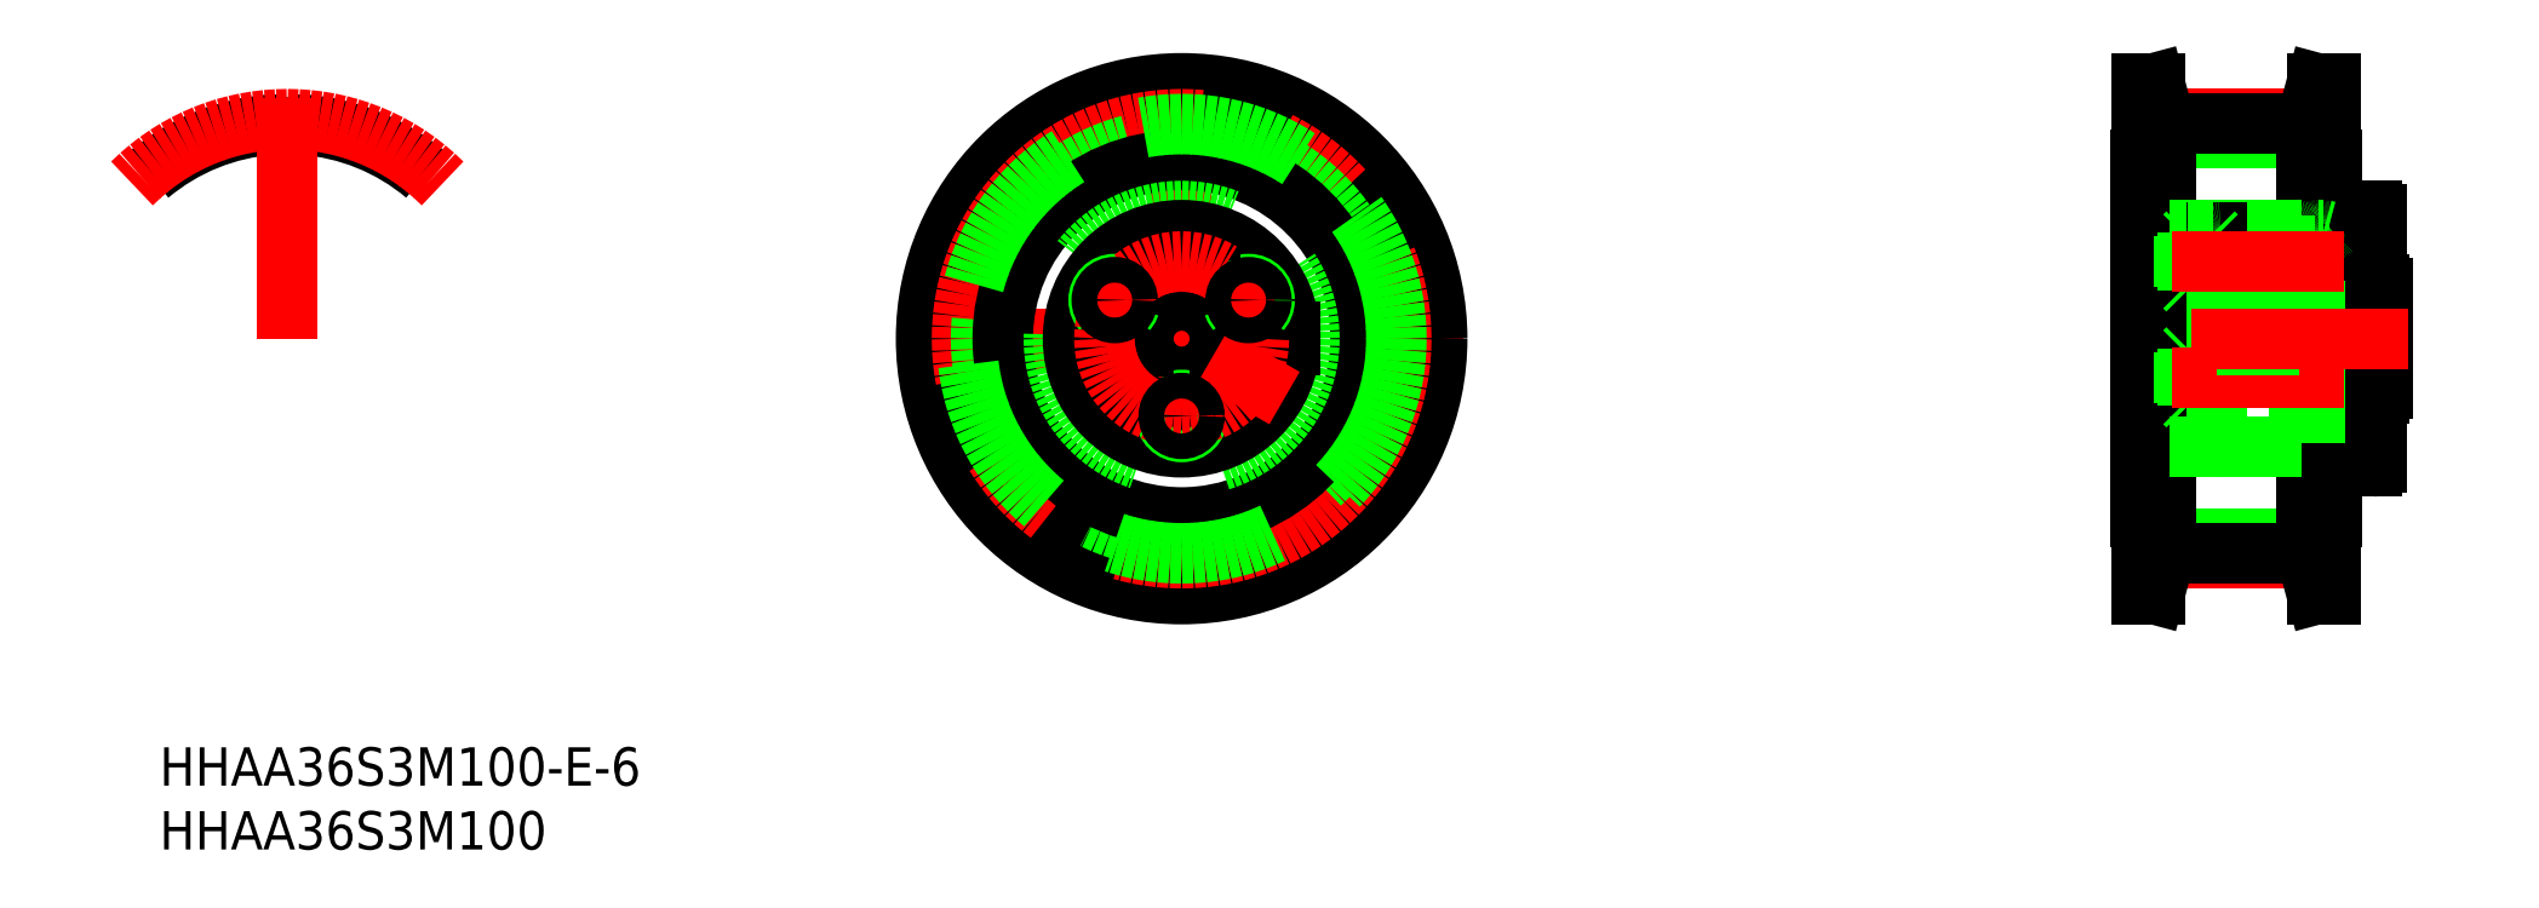
<metadata>
{"format":"dxf","ext":"dxf","renderer":"ezdxf+matplotlib","layout":"modelspace","background":"white","min_lineweight":24,"dpi":150}
</metadata>
<code>
0
SECTION
2
ENTITIES
0
INSERT
8
0
2
*U19
10
0
20
0
30
0
0
INSERT
8
0
2
*U20
10
0
20
0
30
0
0
LINE
8
CENTER
10
77
20
17.19
30
0
11
88
21
17.19
31
0
0
LINE
8
CENTER
10
77
20
-17.19
30
0
11
88
21
-17.19
31
0
0
LINE
8
0
10
77
20
15.7
30
0
11
88
21
15.7
31
0
0
LINE
8
0
10
77
20
-15.7
30
0
11
88
21
-15.7
31
0
0
LINE
8
0
10
77
20
-16.81
30
0
11
88
21
-16.81
31
0
0
LINE
8
0
10
77
20
16.81
30
0
11
88
21
16.81
31
0
0
LINE
8
0
10
75
20
-14
30
0
11
75
21
14
31
0
0
LINE
8
0
10
77
20
-16.81
30
0
11
76.15
21
-20
31
0
0
LINE
8
0
10
76
20
-16.68
30
0
11
75.11
21
-20
31
0
0
LINE
8
0
10
75.11
20
-20
30
0
11
76.15
21
-20
31
0
0
LINE
8
0
10
75
20
-14
30
0
11
75.11
21
-14
31
0
0
LINE
8
0
10
75.11
20
-14
30
0
11
77
21
-14
31
0
0
LINE
8
0
10
77
20
16.81
30
0
11
76.15
21
20
31
0
0
LINE
8
0
10
76
20
16.68
30
0
11
75.11
21
20
31
0
0
LINE
8
0
10
76
20
-16.68
30
0
11
76
21
16.68
31
0
0
LINE
8
0
10
77
20
-16.81
30
0
11
77
21
16.81
31
0
0
LINE
8
0
10
75
20
14
30
0
11
75.11
21
14
31
0
0
LINE
8
0
10
75.11
20
14
30
0
11
77
21
14
31
0
0
LINE
8
0
10
75.11
20
20
30
0
11
76.15
21
20
31
0
0
LINE
8
0
10
90
20
-14
30
0
11
90
21
14
31
0
0
LINE
8
0
10
89
20
-16.68
30
0
11
89.89
21
-20
31
0
0
LINE
8
0
10
88
20
-16.81
30
0
11
88.85
21
-20
31
0
0
LINE
8
0
10
89.89
20
-20
30
0
11
88.85
21
-20
31
0
0
LINE
8
0
10
88.43
20
-18.4
30
0
11
88.43
21
-18.4
31
0
0
LINE
8
0
10
88.21
20
-17.61
30
0
11
88.21
21
-17.61
31
0
0
LINE
8
0
10
88
20
-14
30
0
11
89.89
21
-14
31
0
0
LINE
8
0
10
89.89
20
-14
30
0
11
90
21
-14
31
0
0
LINE
8
0
10
89
20
16.68
30
0
11
89.89
21
20
31
0
0
LINE
8
0
10
88
20
16.81
30
0
11
88.85
21
20
31
0
0
LINE
8
0
10
89
20
-16.68
30
0
11
89
21
16.68
31
0
0
LINE
8
0
10
88
20
-16.81
30
0
11
88
21
16.81
31
0
0
LINE
8
0
10
88
20
14
30
0
11
89.89
21
14
31
0
0
LINE
8
0
10
89.89
20
14
30
0
11
90
21
14
31
0
0
LINE
8
0
10
89.89
20
20
30
0
11
88.85
21
20
31
0
0
LINE
8
0
10
75.11
20
-20
30
0
11
75.11
21
20
31
0
0
LINE
8
0
10
76.15
20
-20
30
0
11
76.15
21
20
31
0
0
LINE
8
0
10
88.85
20
-20
30
0
11
88.85
21
20
31
0
0
LINE
8
0
10
89.89
20
-20
30
0
11
89.89
21
20
31
0
0
LINE
8
CENTER
10
0
20
22
30
0
11
0
21
-22
31
0
0
LINE
8
CENTER
10
-22
20
0
30
0
11
22
21
0
31
0
0
CIRCLE
8
0
10
0
20
0
30
0
40
20
0
CIRCLE
8
0
10
0
20
0
30
0
40
16.68
0
CIRCLE
8
CENTER
10
0
20
0
30
0
40
17.19
0
CIRCLE
8
0
10
0
20
0
30
0
40
15.7
0
CIRCLE
8
0
10
0
20
0
30
0
40
14
0
CIRCLE
8
0
10
0
20
0
30
0
40
16.81
0
LINE
8
0
10
93.2
20
-10
30
0
11
90.3
21
-10
31
0
0
ARC
8
0
10
93.2
20
-9.7
30
0
40
0.3
50
270
51
0
0
ARC
8
0
10
90.3
20
-9.7
30
0
40
0.3
50
180
51
270
0
LINE
8
0
10
89.39
20
-8.5
30
0
11
89
21
-8.5
31
0
0
LINE
8
0
10
89.69
20
-8.42
30
0
11
89.39
21
-8.5
31
0
0
ARC
8
0
10
89.77
20
-8.729
30
0
40
0.32
50
44.28
51
105
0
ARC
8
0
10
89
20
-8.2
30
0
40
0.3
50
180
51
270
0
LINE
8
0
10
88.7
20
-4.27
30
0
11
87.5
21
-4.27
31
0
0
LINE
8
0
10
90
20
-8.5
30
0
11
75
21
-8.5
31
0
0
ARC
8
0
10
87.2
20
-8.2
30
0
40
0.3
50
270
51
0
0
LINE
8
0
10
94
20
-3
30
0
11
88.7
21
-3
31
0
0
LINE
8
0
10
87.5
20
-3
30
0
11
81
21
-3
31
0
0
LINE
8
0
10
94
20
3
30
0
11
88.7
21
3
31
0
0
LINE
8
0
10
87.5
20
3
30
0
11
81
21
3
31
0
0
LINE
8
0
10
90
20
8.5
30
0
11
75
21
8.5
31
0
0
LINE
8
0
10
87.5
20
-8.2
30
0
11
87.5
21
8.2
31
0
0
LINE
8
0
10
93.5
20
-9.7
30
0
11
93.5
21
9.7
31
0
0
LINE
8
0
10
90
20
-9.7
30
0
11
90
21
9.7
31
0
0
LINE
8
0
10
88.7
20
-8.2
30
0
11
88.7
21
8.2
31
0
0
ARC
8
0
10
90.3
20
9.7
30
0
40
0.3
50
90
51
180
0
ARC
8
0
10
93.2
20
9.7
30
0
40
0.3
50
0
51
90
0
LINE
8
0
10
93.2
20
10
30
0
11
90.3
21
10
31
0
0
ARC
8
0
10
89.77
20
8.729
30
0
40
0.32
50
255
51
315.7
0
ARC
8
0
10
89
20
8.2
30
0
40
0.3
50
90
51
180
0
LINE
8
0
10
89.69
20
8.42
30
0
11
89.39
21
8.5
31
0
0
LINE
8
0
10
89.39
20
8.5
30
0
11
89
21
8.5
31
0
0
ARC
8
0
10
87.2
20
8.2
30
0
40
0.3
50
0
51
90
0
LINE
8
0
10
94
20
-3.95
30
0
11
94
21
3.95
31
0
0
LINE
8
0
10
88.7
20
4.27
30
0
11
87.5
21
4.27
31
0
0
LINE
8
0
10
81
20
8.3
30
0
11
81
21
3.8
31
0
0
LINE
8
0
10
81
20
-8.2
30
0
11
81
21
8.2
31
0
0
ARC
8
0
10
81.3
20
-8.2
30
0
40
0.3
50
180
51
270
0
ARC
8
0
10
81.3
20
8.2
30
0
40
0.3
50
90
51
180
0
LINE
8
0
10
78.75
20
8.3
30
0
11
80.75
21
8.3
31
0
0
LINE
8
0
10
78.75
20
3.8
30
0
11
80.75
21
3.8
31
0
0
LINE
8
0
10
78.5
20
4.05
30
0
11
78.5
21
8.05
31
0
0
LINE
8
0
10
78.75
20
3.8
30
0
11
78.5
21
4.05
31
0
0
LINE
8
0
10
78.5
20
8.05
30
0
11
78.75
21
8.3
31
0
0
LINE
8
0
10
80.75
20
8.3
30
0
11
81
21
8.05
31
0
0
LINE
8
0
10
81
20
4.05
30
0
11
80.75
21
3.8
31
0
0
LINE
8
0
10
78.75
20
8.3
30
0
11
78.75
21
3.8
31
0
0
LINE
8
0
10
80.75
20
3.8
30
0
11
80.75
21
8.3
31
0
0
LINE
8
0
10
87.5
20
5.043
30
0
11
88.7
21
5.043
31
0
0
LINE
8
0
10
87.5
20
7.056
30
0
11
88.7
21
7.056
31
0
0
LINE
8
0
10
87.5
20
7.3
30
0
11
88.7
21
7.3
31
0
0
LINE
8
0
10
87.5
20
4.8
30
0
11
88.7
21
4.8
31
0
0
LINE
8
CENTER
10
91
20
6.05
30
0
11
77.5
21
6.05
31
0
0
CIRCLE
8
0
10
0
20
0
30
0
40
10
0
CIRCLE
8
0
10
0
20
0
30
0
40
8.5
0
CIRCLE
8
0
10
0
20
0
30
0
40
3
0
ARC
8
0
10
0
20
0
30
0
40
3.6
50
7.984
51
352
0
LINE
8
0
10
3.565
20
-0.5
30
0
11
8.485
21
-0.5
31
0
0
LINE
8
0
10
3.565
20
0.5
30
0
11
8.485
21
0.5
31
0
0
LINE
8
0
10
78.75
20
-0.775
30
0
11
80.75
21
-0.775
31
0
0
LINE
8
0
10
78.75
20
-5.275
30
0
11
80.75
21
-5.275
31
0
0
LINE
8
0
10
78.5
20
-5.025
30
0
11
78.5
21
-1.025
31
0
0
LINE
8
0
10
78.75
20
-5.275
30
0
11
78.5
21
-5.025
31
0
0
LINE
8
0
10
78.5
20
-1.025
30
0
11
78.75
21
-0.775
31
0
0
LINE
8
0
10
81
20
-5.025
30
0
11
80.75
21
-5.275
31
0
0
LINE
8
0
10
78.75
20
-0.775
30
0
11
78.75
21
-5.275
31
0
0
LINE
8
0
10
80.75
20
-5.275
30
0
11
80.75
21
-0.775
31
0
0
LINE
8
0
10
87.5
20
-4.032
30
0
11
88.7
21
-4.032
31
0
0
LINE
8
0
10
87.5
20
-2.019
30
0
11
88.7
21
-2.019
31
0
0
LINE
8
0
10
87.5
20
-1.775
30
0
11
88.7
21
-1.775
31
0
0
LINE
8
0
10
87.5
20
-4.275
30
0
11
88.7
21
-4.275
31
0
0
LINE
8
CENTER
10
91
20
-3.025
30
0
11
77.5
21
-3.025
31
0
0
LINE
8
0
10
93.5
20
4.25
30
0
11
93.7
21
4.25
31
0
0
LINE
8
0
10
93.5
20
-4.25
30
0
11
93.7
21
-4.25
31
0
0
ARC
8
0
10
93.7
20
3.95
30
0
40
0.3
50
360
51
90
0
ARC
8
0
10
93.7
20
-3.95
30
0
40
0.3
50
270
51
360
0
CIRCLE
8
0
10
-5.239
20
3.025
30
0
40
1.25
0
CIRCLE
8
0
10
0
20
-6.05
30
0
40
1.25
0
CIRCLE
8
0
10
5.239
20
3.025
30
0
40
1.25
0
CIRCLE
8
0
10
0
20
6.05
30
0
40
2.25
0
CIRCLE
8
0
10
0
20
6.05
30
0
40
1.155
0
CIRCLE
8
0
10
0
20
6.05
30
0
40
2
0
LINE
8
0
10
-1
20
5.473
30
0
11
0
21
4.895
31
0
0
LINE
8
0
10
0
20
4.895
30
0
11
1
21
5.473
31
0
0
LINE
8
0
10
1
20
5.473
30
0
11
1
21
6.627
31
0
0
LINE
8
0
10
1
20
6.627
30
0
11
0
21
7.205
31
0
0
LINE
8
0
10
0
20
7.205
30
0
11
-1
21
6.627
31
0
0
LINE
8
0
10
-1
20
6.627
30
0
11
-1
21
5.473
31
0
0
LINE
8
CENTER
10
-2.425
20
-1.4
30
0
11
-8.054
21
-4.65
31
0
0
CIRCLE
8
0
10
-5.239
20
-3.025
30
0
40
2.25
0
CIRCLE
8
0
10
-5.239
20
-3.025
30
0
40
1.155
0
CIRCLE
8
0
10
-5.239
20
-3.025
30
0
40
2
0
LINE
8
0
10
-6.239
20
-3.602
30
0
11
-5.239
21
-4.18
31
0
0
LINE
8
0
10
-5.239
20
-4.18
30
0
11
-4.239
21
-3.602
31
0
0
LINE
8
0
10
-4.239
20
-3.602
30
0
11
-4.239
21
-2.448
31
0
0
LINE
8
0
10
-4.239
20
-2.448
30
0
11
-5.239
21
-1.87
31
0
0
LINE
8
0
10
-5.239
20
-1.87
30
0
11
-6.239
21
-2.448
31
0
0
LINE
8
0
10
-6.239
20
-2.448
30
0
11
-6.239
21
-3.602
31
0
0
CIRCLE
8
0
10
5.23
20
-3.025
30
0
40
2.25
0
CIRCLE
8
0
10
5.23
20
-3.025
30
0
40
1.155
0
CIRCLE
8
0
10
5.23
20
-3.025
30
0
40
2
0
LINE
8
0
10
4.23
20
-3.602
30
0
11
5.23
21
-4.18
31
0
0
LINE
8
0
10
5.23
20
-4.18
30
0
11
6.23
21
-3.602
31
0
0
LINE
8
0
10
6.23
20
-3.602
30
0
11
6.23
21
-2.448
31
0
0
LINE
8
0
10
6.23
20
-2.448
30
0
11
5.23
21
-1.87
31
0
0
LINE
8
0
10
5.23
20
-1.87
30
0
11
4.23
21
-2.448
31
0
0
LINE
8
0
10
4.23
20
-2.448
30
0
11
4.23
21
-3.602
31
0
0
CIRCLE
8
CENTER
10
1.42e-14
20
0
30
0
40
6.05
0
LINE
8
CENTER
10
2.425
20
-1.4
30
0
11
8.054
21
-4.65
31
0
0
LINE
8
CENTER
10
-3.724
20
2.15
30
0
11
-6.755
21
3.9
31
0
0
LINE
8
CENTER
10
3.724
20
2.15
30
0
11
6.755
21
3.9
31
0
0
CIRCLE
8
0
10
5.239
20
3.025
30
0
40
1.006
0
CIRCLE
8
0
10
-5.239
20
3.025
30
0
40
1.006
0
CIRCLE
8
0
10
0
20
-6.05
30
0
40
1.006
0
LINE
8
0
10
87.5
20
0.5
30
0
11
81
21
0.5
31
0
0
LINE
8
0
10
87.5
20
-0.5
30
0
11
81
21
-0.5
31
0
0
LINE
8
CENTER
10
79
20
3e-07
30
0
11
96
21
3e-07
31
0
0
ARC
8
0
10
-70
20
-8.311e-08
30
0
40
16.81
50
50
51
85.92
0
ARC
8
0
10
-70
20
-8.311e-08
30
0
40
15.7
50
90
51
91.05
0
ARC
8
0
10
-69.03
20
17.16
30
0
40
1.975
50
197.4
51
226.1
0
ARC
8
0
10
-70.29
20
15.85
30
0
40
0.15
50
226.1
51
271
0
ARC
8
0
10
-71.18
20
16.49
30
0
40
0.28
50
17.42
51
94.08
0
ARC
8
0
10
-69.71
20
15.85
30
0
40
0.15
50
269
51
313.9
0
ARC
8
0
10
-68.82
20
16.49
30
0
40
0.28
50
85.92
51
162.6
0
ARC
8
0
10
-70.97
20
17.16
30
0
40
1.975
50
313.9
51
342.6
0
ARC
8
0
10
-70
20
-8.311e-08
30
0
40
15.7
50
88.95
51
90
0
ARC
8
0
10
-70
20
-8.311e-08
30
0
40
16.81
50
94.08
51
130
0
ARC
8
CENTER
10
-70
20
-8.311e-08
30
0
40
17.19
50
45
51
135
0
LINE
8
CENTER
10
-70
20
-8.311e-08
30
0
11
-70
21
18.89
31
0
0
ENDSEC
0
EOF

</code>
